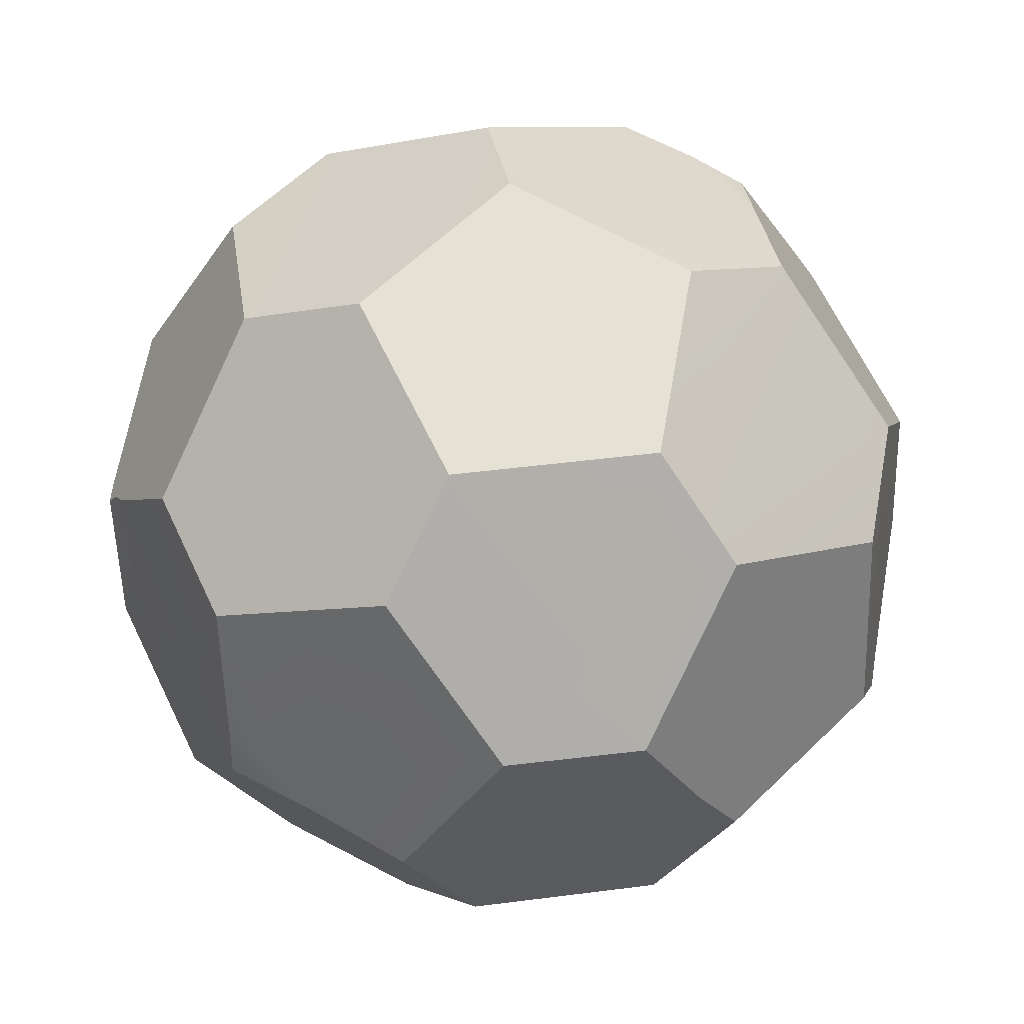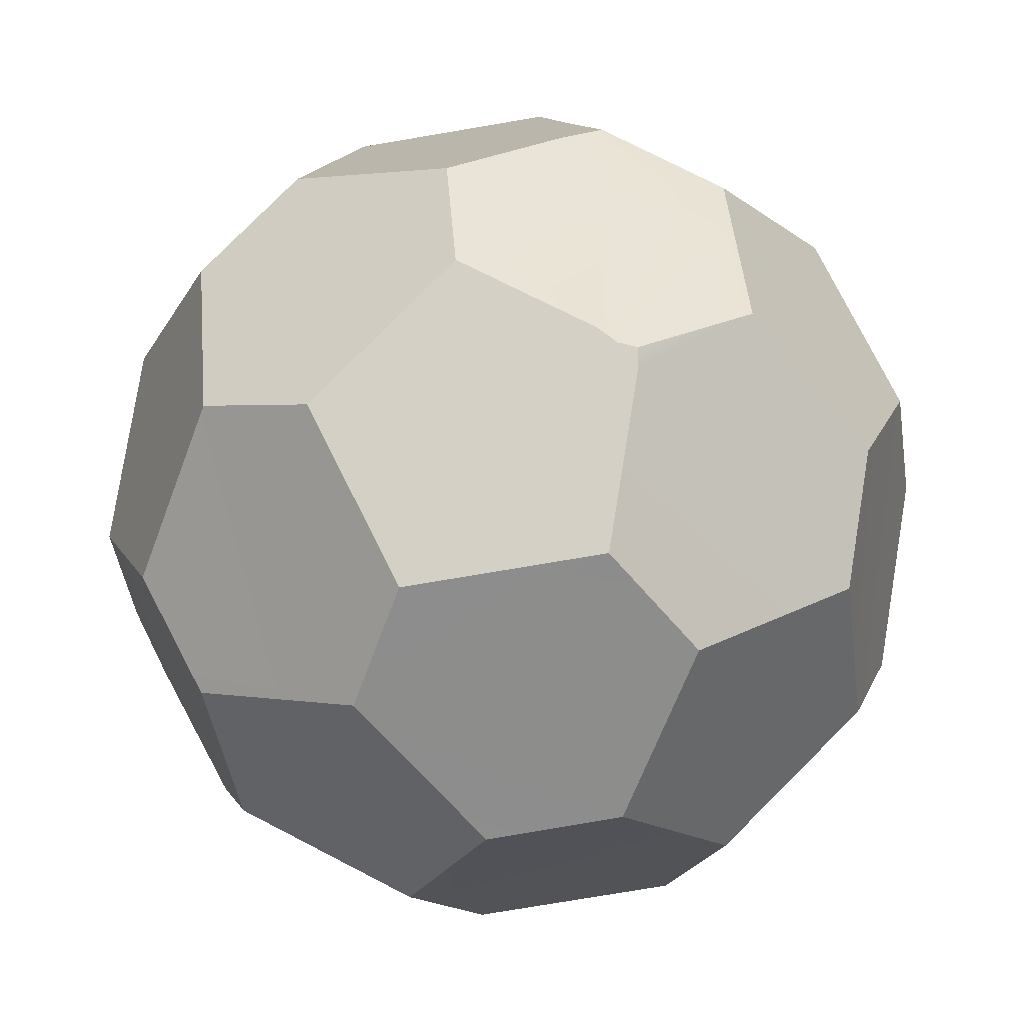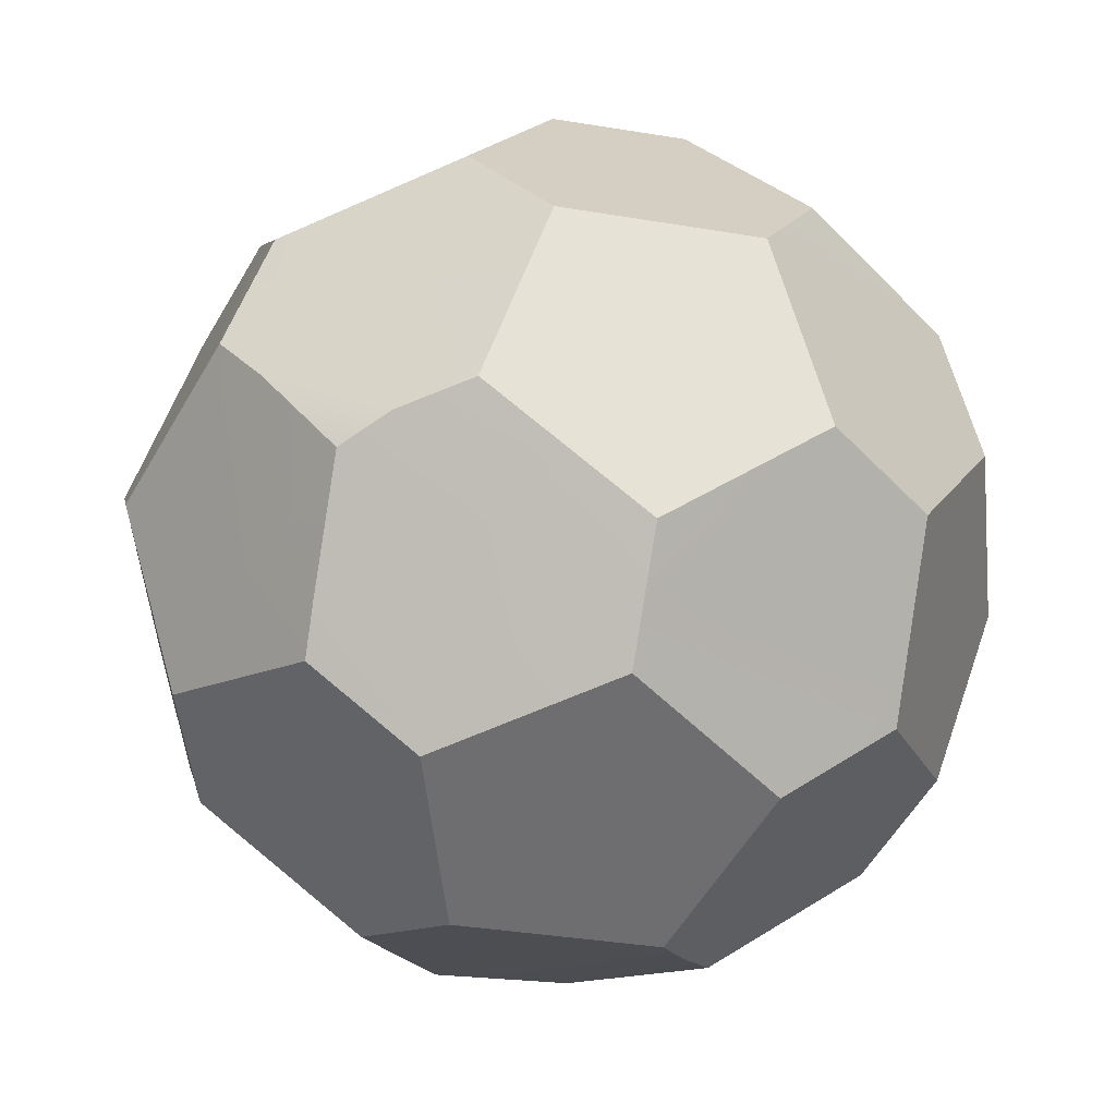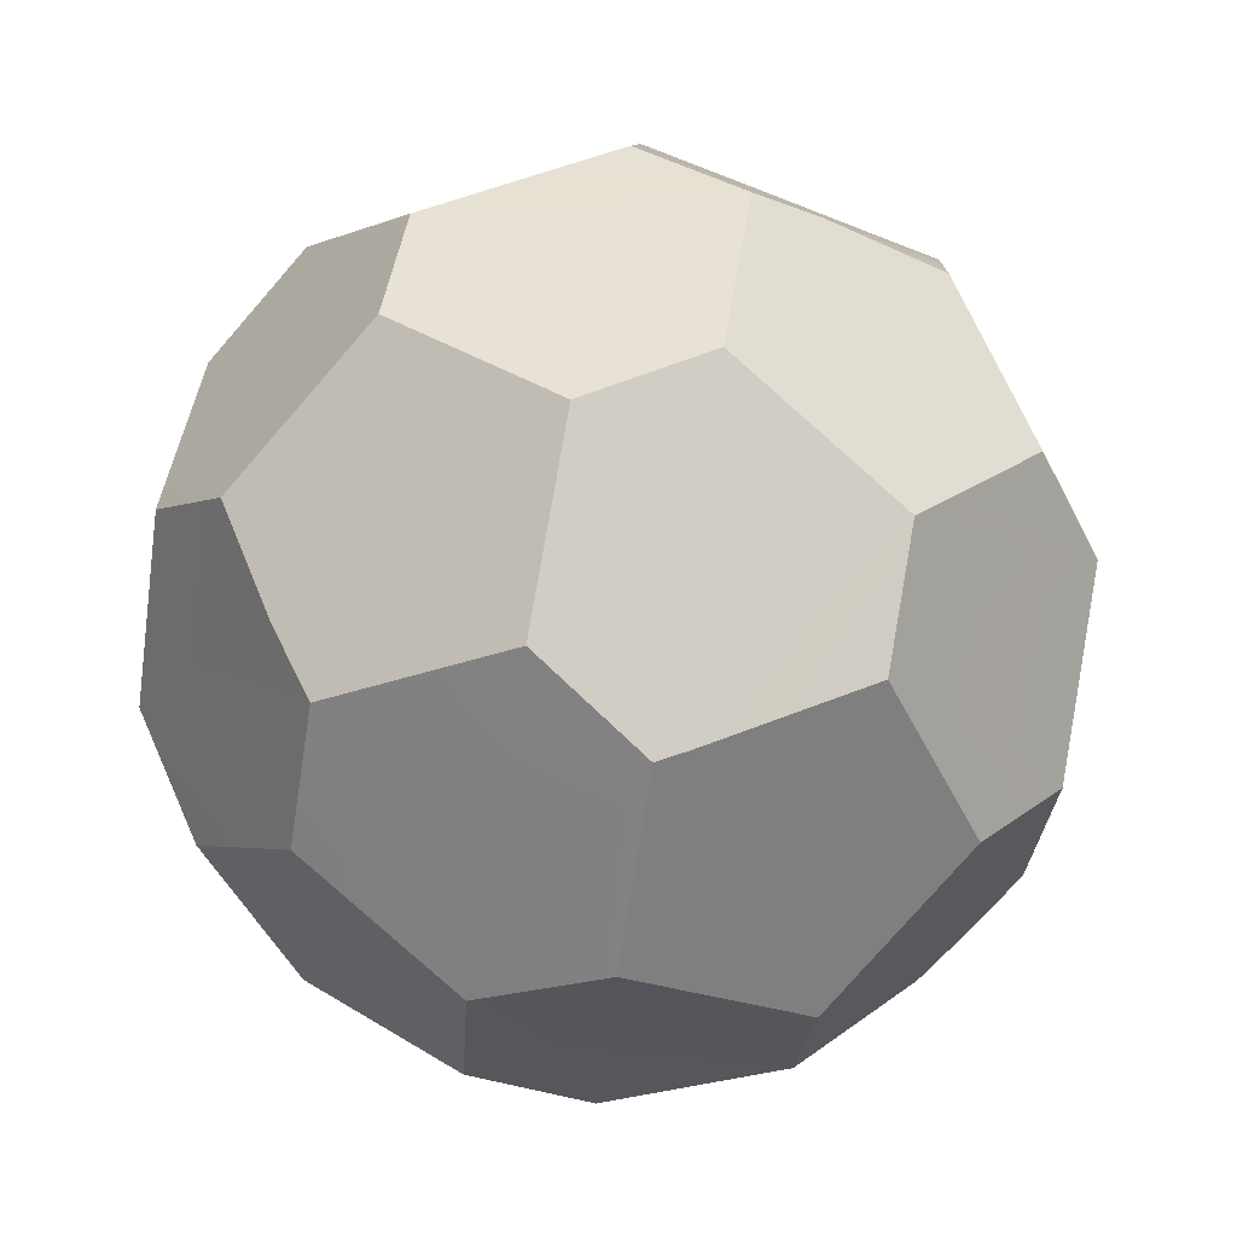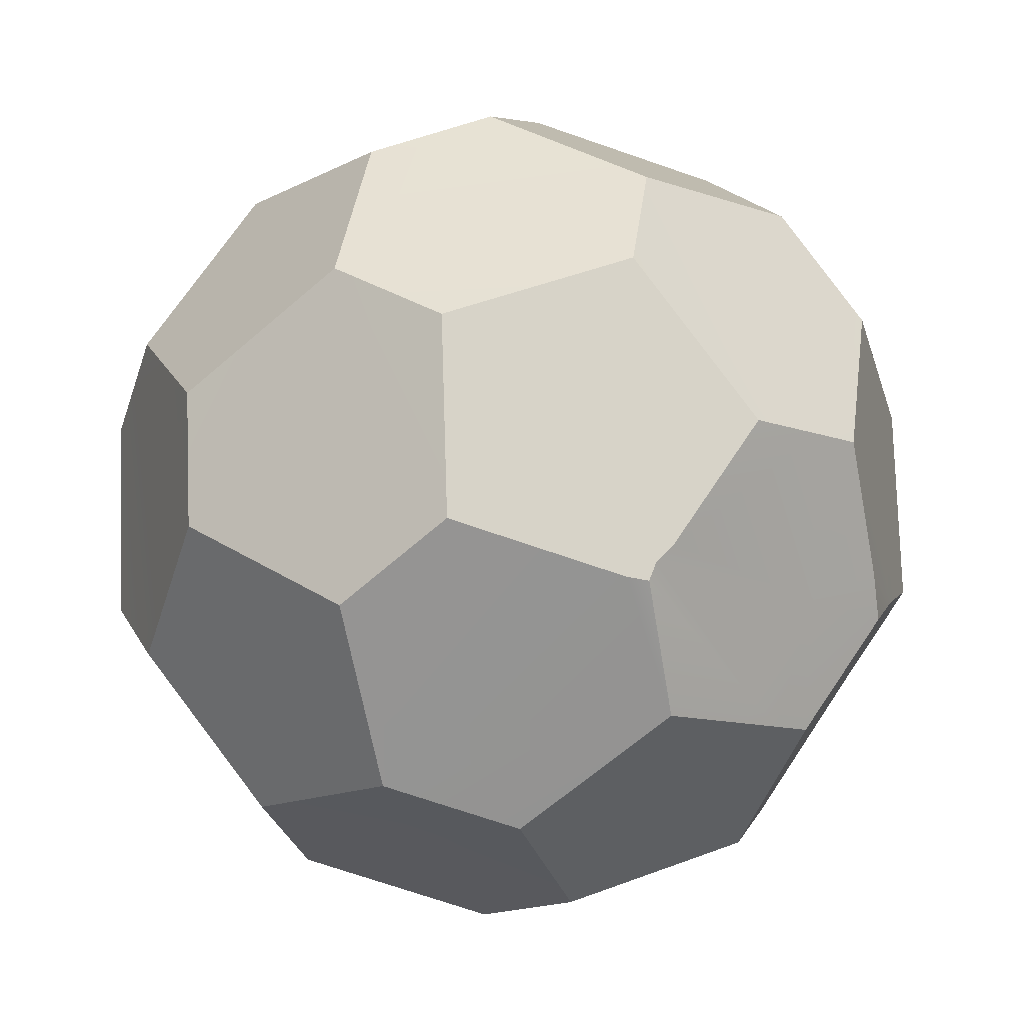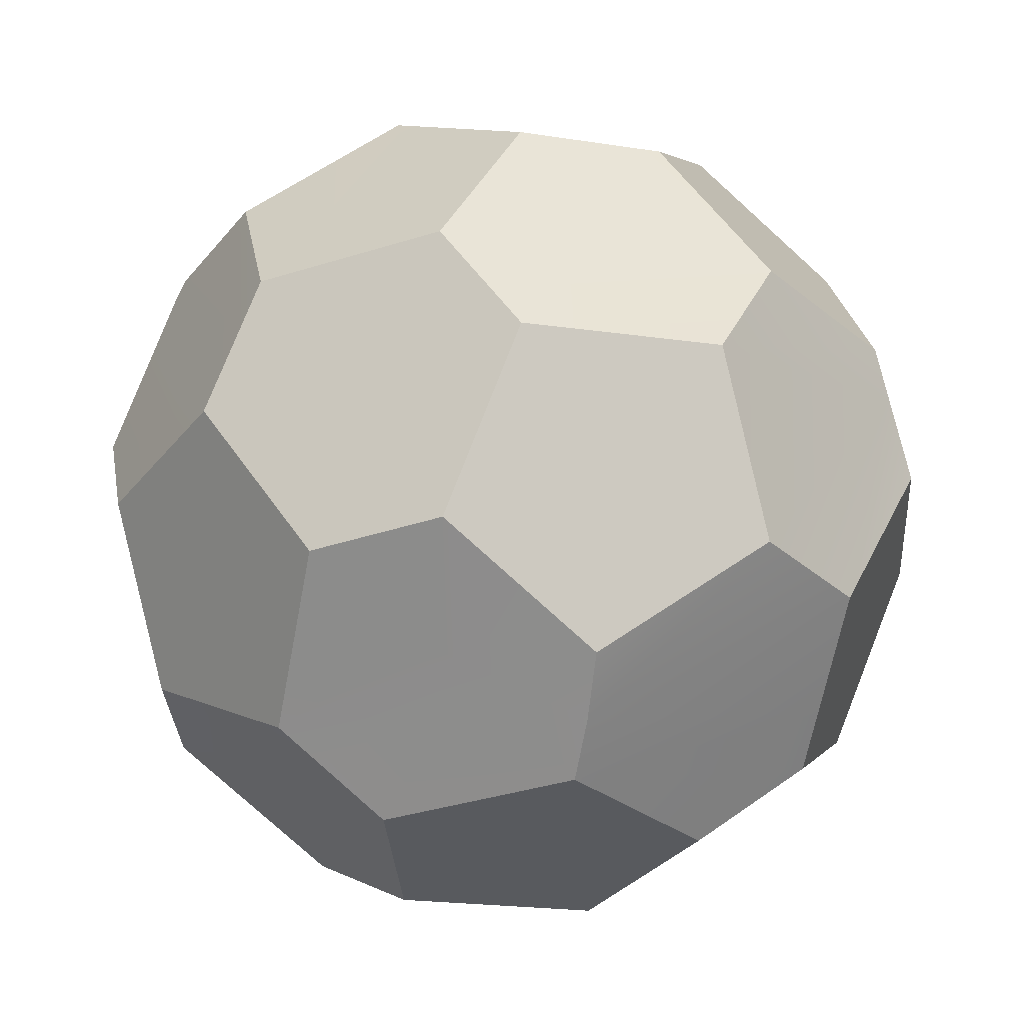
<metadata>
{"format":"obj","ext":"obj","renderer":"f3d","projection":"perspective","resolution":1024,"background":"white","views":[{"elev":45.3,"azim":25.8,"up":"+Y"},{"elev":11.9,"azim":-119.7,"up":"+Z"},{"elev":-63.3,"azim":-167.3,"up":"+Z"},{"elev":-2.7,"azim":93.0,"up":"+Y"},{"elev":18.5,"azim":-74.7,"up":"+Y"},{"elev":-21.5,"azim":-26.1,"up":"+Z"}]}
</metadata>
<code>
g default
v -0.1931 13.12 -0.3273
v 3.008 12.46 -0.3273
v -1.431 12.65 -2.055
v -1.36 12.46 2.654
v 3.945 11.62 -2.024
v 3.819 11.39 2.654
v -4.378 11.34 -1.721
v -0.04559 11.34 -4.678
v 1.12 11.39 4.496
v -3.363 11.57 2.896
v 6.174 9.21 -1.684
v 2.161 10.76 -4.787
v 5.29 9.797 2.899
v -4.814 9.225 -4.138
v -5.149 10.92 0.2795
v -2.137 9.225 -5.965
v 0.7546 9.75 6
v -3.849 9.212 5.053
v 5.73 7.055 -4.143
v 6.687 8.478 0.2548
v 3.227 8.132 -6.003
v 4.798 7.411 5.078
v -5.892 7.333 -3.759
v -6.739 8.156 0.8186
v -1.366 7.39 -6.875
v 2.922 7.407 6.331
v -2.162 8.455 6.331
v -5.9 7.136 3.791
v 5.947 4.929 -3.783
v 7.052 5.33 0.7905
v 1.845 6.729 -6.875
v 5.927 4.638 3.69
v -4.82 4.593 -5.031
v -7.037 6.686 -0.8354
v -2.978 4.588 -6.328
v 1.345 4.665 6.865
v -1.846 5.316 6.83
v -5.651 4.831 4.128
v 3.834 2.79 -5.084
v 6.761 3.859 -0.7947
v 2.218 3.518 -6.328
v 4.711 2.7 4.125
v -5.302 2.253 -2.894
v -6.672 3.546 -0.3011
v -0.7628 2.195 -5.991
v 2.149 2.7 5.873
v -3.272 3.808 5.895
v -6.073 2.784 1.791
v 3.341 0.3975 -2.899
v 5.15 1.059 -0.2485
v 4.294 0.6755 1.813
v -3.806 0.6049 -2.651
v -1.195 0.6049 -4.432
v 0.149 0.6755 4.642
v -2.224 1.128 4.651
v -3.955 0.4951 2.114
v 1.314 -0.4753 -2.566
v 1.474 -0.576 2.133
v -2.999 -0.4566 0.3147
v 0.1857 -1.113 0.3147
v -2.825 8.752 5.829
v -0.9608 8.988 6.194
v 1.515 8.928 6.116
v 4.904 7.922 4.611
v -6.016 7.206 3.474
v -5.442 7.6 4.073
v 6.611 4.033 -1.315
v -5.207 2.714 -3.316
v -6.794 4.594 -0.4795
v 3.67 1.996 -4.359
v -0.9374 1.419 -5.254
v -6.208 9.079 0.6387
v -5.7 7.383 3.857
v 6.806 7.451 0.4296
v 5.475 5.683 4.275
v 1.496 4.927 6.814
v 6.096 6.509 2.479
v 4.794 10.33 2.816
v 4.156 11.39 -1.992
v -1.744 8.29 -6.429
v -5.06 5.205 -4.747
v -0.3489 5.09 6.852
v -6.238 3.136 -1.123
v -3.096 3.36 5.687
v -5.818 2.509 1.83
v 2.722 7.624 6.3
v 3.314 8.394 5.317
v -5.966 3.614 -1.959
v 1.261 11.11 -4.687
v -0.3347 11.62 -4.131
v -3.852 11.58 -1.781
v -4.742 11.14 -0.7765
v 5.771 7.255 -3.915
v -3.806 4.037 5.499
v 6.522 3.444 -0.7137
v 4.443 1.398 2.638
v 0.8224 1.357 5.056
v -5.845 7.323 3.653
v -5.435 10.42 0.3765
v -5.795 7.7 3.254
v -3.035 11.94 -1.874
v -0.5868 12.89 0.6784
v 2.903 11.39 3.279
v -4.612 9.225 -4.276
v -4.13 4.591 -5.517
v 4.627 0.8247 1.011
v 5.014 8.459 4.121
v -2.115 1.776 -4.72
v 5.251 7.511 3.991
v 5.649 5.914 3.772
v 4.212 9.571 3.8
v -4.265 5.945 -5.15
v -3.242 11.58 -2.189
v 4.996 1.942 1.747
v 1.728 12.72 -0.3273
v 3.278 11.37 -3.001
v -0.3251 12.01 3.422
v -1.762 8.633 6.285
v 4.569 7.555 -5.005
v -1.892 6.124 6.727
v -1.649 8.901 6.059
v 3.357 11.14 -3.123
v 4.147 8.803 -4.35
v 0.6663 12.35 1.612
v 0.8825 10.32 5.473
v 2.931 8.889 -5.651
v 1.446 6.811 -6.875
v -2.039 7.392 6.511
v -4.377 4.283 5.075
v -1.841 3.361 -6.155
v -4.563 1.439 -2.774
v -0.1936 9.329 6.107
v -0.528 8.978 6.181
v -5.404 2.061 1.893
v -5.093 2.735 2.857
v -4.159 4.574 5.21
v -3.496 2.195 -4.093
v -2.778 2.702 -4.982
v -3.086 6.006 5.888
v 3.275 9.635 -4.583
v -1.814 7.628 6.462
v 3.616 10.37 -3.526
g pSolid3
f 12 89 116
f 116 89 115
f 89 90 115
f 90 3 115
f 1 115 3
f 1 3 102
f 102 3 101
f 117 124 4
f 4 124 102
f 78 79 6
f 79 5 6
f 6 5 2
f 104 113 16
f 8 16 90
f 16 113 90
f 121 117 61
f 61 117 18
f 117 4 18
f 10 18 4
f 79 122 5
f 5 122 116
f 103 111 6
f 6 111 78
f 14 23 7
f 23 34 7
f 34 24 7
f 24 72 7
f 7 72 92
f 72 99 92
f 12 80 89
f 89 80 8
f 8 80 16
f 10 15 18
f 15 99 18
f 73 66 100
f 99 100 18
f 100 66 18
f 93 11 67
f 67 11 30
f 30 11 74
f 20 74 11
f 75 110 22
f 22 110 64
f 110 109 64
f 81 23 112
f 104 112 14
f 14 112 23
f 128 141 27
f 27 141 118
f 28 38 136
f 136 38 129
f 39 41 29
f 41 31 29
f 29 31 19
f 19 31 119
f 31 21 119
f 22 26 75
f 75 26 76
f 81 88 23
f 23 88 34
f 88 69 34
f 34 69 24
f 24 69 65
f 127 130 25
f 25 130 35
f 40 95 67
f 32 114 30
f 114 95 30
f 30 95 40
f 68 33 137
f 137 33 138
f 33 105 138
f 84 97 82
f 97 46 82
f 36 82 46
f 129 38 135
f 48 85 38
f 85 135 38
f 70 49 71
f 49 57 71
f 57 53 71
f 42 46 96
f 96 46 97
f 134 131 56
f 56 131 59
f 52 59 131
f 50 106 49
f 49 106 57
f 52 53 59
f 53 57 59
f 57 60 59
f 54 55 58
f 55 56 58
f 58 56 60
f 56 59 60
f 62 121 118
f 64 87 22
f 86 26 87
f 87 26 22
f 67 30 40
f 64 109 107
f 62 133 132
f 66 61 18
f 88 83 69
f 69 83 44
f 28 65 38
f 65 69 38
f 69 44 38
f 44 48 38
f 137 131 68
f 68 131 43
f 71 45 70
f 70 45 39
f 45 41 39
f 73 100 98
f 110 32 77
f 77 32 30
f 76 82 36
f 73 139 66
f 66 139 61
f 61 139 27
f 139 128 27
f 75 76 32
f 32 76 42
f 76 36 42
f 36 46 42
f 73 98 28
f 74 77 30
f 79 78 11
f 78 13 11
f 13 20 11
f 122 142 12
f 12 142 140
f 78 111 13
f 13 111 107
f 12 126 80
f 80 126 25
f 126 127 25
f 112 105 81
f 81 105 33
f 82 76 86
f 86 76 26
f 88 81 68
f 68 81 33
f 84 135 55
f 134 56 135
f 135 56 55
f 83 85 44
f 44 85 48
f 86 87 63
f 83 88 43
f 43 88 68
f 90 89 8
f 92 91 7
f 113 101 90
f 90 101 3
f 92 99 15
f 100 99 72
f 93 67 19
f 67 29 19
f 28 136 73
f 73 136 139
f 70 67 49
f 67 95 49
f 95 50 49
f 95 114 50
f 50 114 106
f 84 55 97
f 97 55 54
f 94 84 47
f 96 97 51
f 97 54 51
f 54 58 51
f 67 70 29
f 29 70 39
f 72 24 100
f 98 100 65
f 100 24 65
f 28 98 65
f 12 140 126
f 82 37 84
f 84 37 47
f 102 101 4
f 4 101 10
f 101 91 10
f 91 92 10
f 92 15 10
f 102 124 1
f 1 124 115
f 113 104 91
f 91 104 7
f 104 14 7
f 103 9 111
f 111 9 87
f 87 9 63
f 9 125 63
f 125 17 63
f 109 110 77
f 112 104 80
f 80 104 16
f 32 42 114
f 114 42 96
f 130 45 138
f 138 45 108
f 108 45 71
f 57 106 60
f 106 51 60
f 51 58 60
f 20 13 74
f 74 13 77
f 77 13 109
f 107 109 13
f 53 108 71
f 32 110 75
f 107 111 64
f 64 111 87
f 80 25 112
f 112 25 105
f 105 25 35
f 101 113 91
f 106 114 51
f 51 114 96
f 115 2 116
f 116 2 5
f 117 9 124
f 124 9 103
f 117 121 9
f 9 121 125
f 121 62 125
f 62 132 125
f 116 122 12
f 133 62 141
f 118 141 62
f 118 121 27
f 27 121 61
f 93 123 11
f 11 123 79
f 123 142 79
f 142 122 79
f 123 93 119
f 119 93 19
f 124 103 115
f 115 103 2
f 103 6 2
f 141 128 120
f 136 129 94
f 130 127 45
f 127 31 45
f 31 41 45
f 137 138 108
f 84 94 135
f 129 135 94
f 131 134 43
f 134 85 43
f 85 83 43
f 133 63 132
f 132 63 17
f 53 52 108
f 108 52 137
f 131 137 52
f 128 139 120
f 120 139 37
f 140 142 123
f 126 21 127
f 127 21 31
f 134 135 85
f 37 139 47
f 47 139 94
f 139 136 94
f 119 21 123
f 21 126 123
f 126 140 123
f 130 138 35
f 35 138 105
f 125 132 17
f 86 63 82
f 63 133 82
f 133 141 82
f 141 120 82
f 120 37 82

</code>
